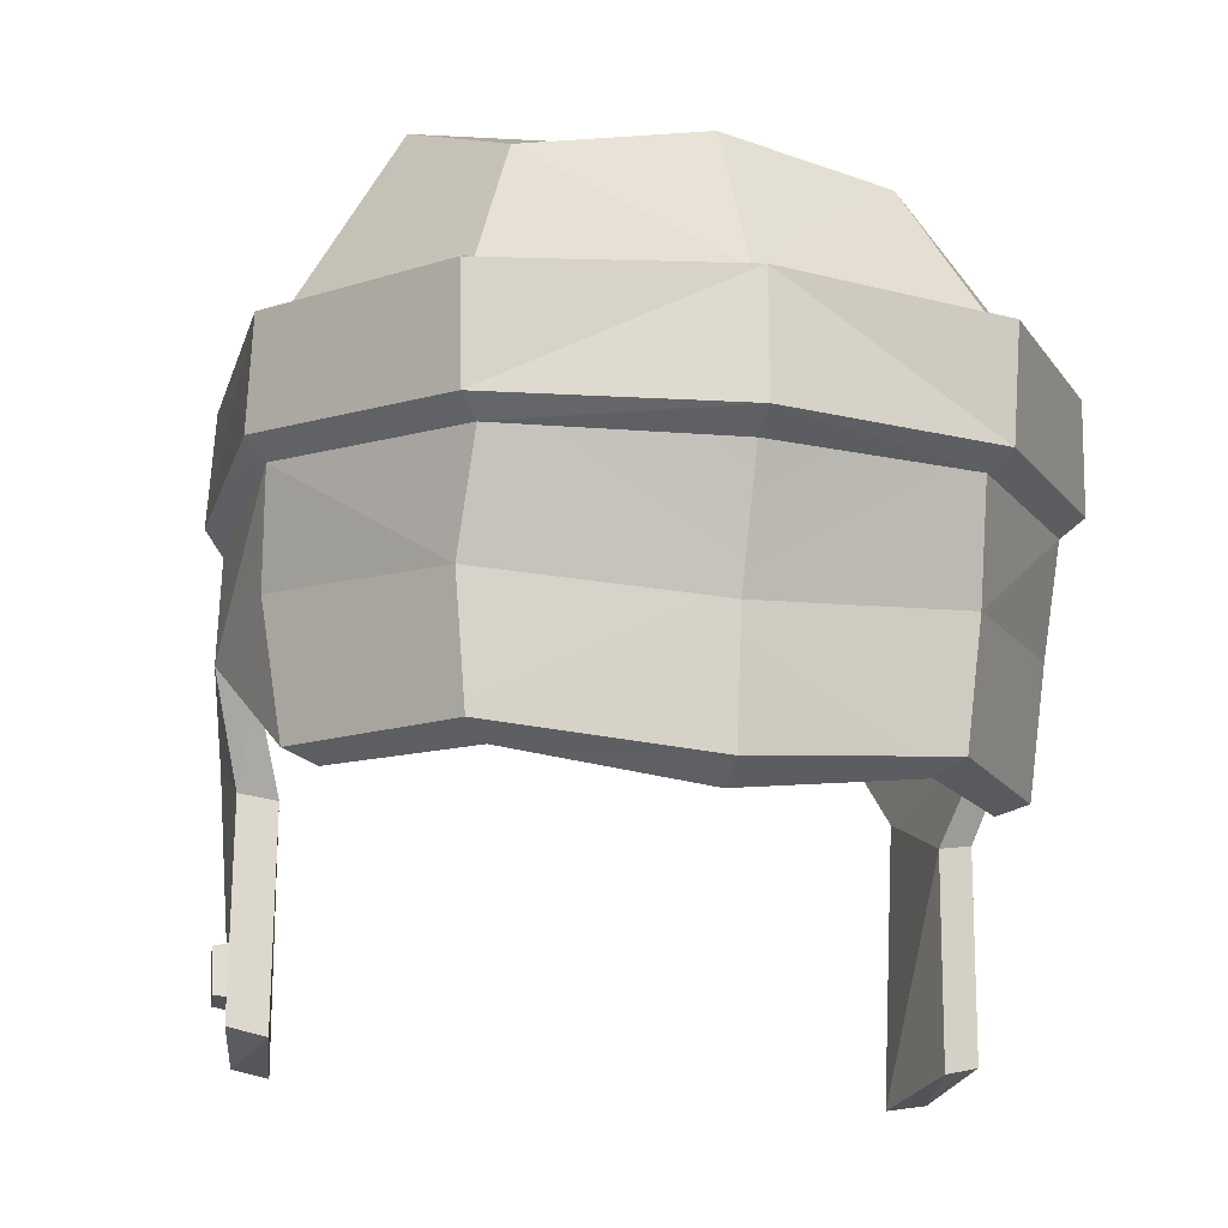
<metadata>
{"format":"obj","ext":"obj","renderer":"f3d","projection":"perspective","resolution":1024,"background":"white","views":[{"elev":-20.5,"azim":165.9,"up":"+Y"}]}
</metadata>
<code>
g helmWoodcutter
v 0.2179 -0.5174 -0.1209
v 0.2168 -0.5446 -0.1212
v 0.2015 -0.5142 -0.119
v 0.2001 -0.5469 -0.1192
v 0.2203 -0.5172 -0.1481
v 0.2179 -0.5174 -0.1209
v 0.2043 -0.514 -0.1516
v 0.2015 -0.5142 -0.119
v 0.2203 -0.5172 -0.1481
v 0.2043 -0.514 -0.1516
v 0.2191 -0.5444 -0.1483
v 0.2029 -0.5468 -0.1519
v 0.2191 -0.5444 -0.1483
v 0.2029 -0.5468 -0.1519
v 0.2168 -0.5446 -0.1212
v 0.2001 -0.5469 -0.1192
v 0.2001 -0.5469 -0.1192
v 0.2029 -0.5468 -0.1519
v 0.2015 -0.5142 -0.119
v 0.2043 -0.514 -0.1516
v 0.2191 -0.5444 -0.1483
v 0.2168 -0.5446 -0.1212
v 0.2203 -0.5172 -0.1481
v 0.2179 -0.5174 -0.1209
v -0.2001 -0.5469 -0.1192
v -0.2168 -0.5446 -0.1212
v -0.2015 -0.5142 -0.119
v -0.2179 -0.5174 -0.1209
v -0.2015 -0.5142 -0.119
v -0.2179 -0.5174 -0.1209
v -0.2043 -0.514 -0.1516
v -0.2203 -0.5172 -0.1481
v -0.2203 -0.5172 -0.1481
v -0.2191 -0.5444 -0.1483
v -0.2043 -0.514 -0.1516
v -0.2029 -0.5468 -0.1519
v -0.2191 -0.5444 -0.1483
v -0.2168 -0.5446 -0.1212
v -0.2029 -0.5468 -0.1519
v -0.2001 -0.5469 -0.1192
v -0.2001 -0.5469 -0.1192
v -0.2015 -0.5142 -0.119
v -0.2029 -0.5468 -0.1519
v -0.2043 -0.514 -0.1516
v -0.2191 -0.5444 -0.1483
v -0.2203 -0.5172 -0.1481
v -0.2168 -0.5446 -0.1212
v -0.2179 -0.5174 -0.1209
v -0.1476 -0.2347 -0.4429
v -0.1449 -0.3041 -0.4353
v 5.782e-06 -0.2393 -0.4811
v -0.1449 -0.3041 -0.4353
v 5.782e-06 -0.3152 -0.4812
v 5.782e-06 -0.2393 -0.4811
v -0.231 -0.2001 -0.145
v -0.2349 -0.2716 -0.1417
v -0.2332 -0.2166 -0.3187
v -0.2349 -0.2716 -0.1417
v -0.235 -0.2848 -0.3108
v -0.2332 -0.2166 -0.3187
v -0.2332 -0.2166 -0.3187
v -0.235 -0.2848 -0.3108
v -0.1476 -0.2347 -0.4429
v -0.235 -0.2848 -0.3108
v -0.1449 -0.3041 -0.4353
v -0.1476 -0.2347 -0.4429
v -0.1449 -0.3041 -0.4353
v -0.1337 -0.3143 -0.4229
v 5.782e-06 -0.3152 -0.4812
v -0.1337 -0.3143 -0.4229
v 5.782e-06 -0.3243 -0.4598
v 5.782e-06 -0.3152 -0.4812
v 5.782e-06 -0.2393 -0.4811
v 5.782e-06 -0.2278 -0.4538
v -0.1476 -0.2347 -0.4429
v 5.782e-06 -0.2278 -0.4538
v -0.1367 -0.2245 -0.4249
v -0.1476 -0.2347 -0.4429
v -0.231 -0.2001 -0.145
v -0.2127 -0.194 -0.1304
v -0.2349 -0.2716 -0.1417
v -0.2127 -0.194 -0.1304
v -0.2214 -0.2811 -0.1238
v -0.2349 -0.2716 -0.1417
v -0.2214 -0.2811 -0.1238
v -0.2219 -0.2957 -0.3028
v -0.2349 -0.2716 -0.1417
v -0.235 -0.2848 -0.3108
v -0.2332 -0.2166 -0.3187
v -0.2152 -0.2108 -0.316
v -0.231 -0.2001 -0.145
v -0.2127 -0.194 -0.1304
v -0.235 -0.2848 -0.3108
v -0.2219 -0.2957 -0.3028
v -0.1449 -0.3041 -0.4353
v -0.1337 -0.3143 -0.4229
v -0.1476 -0.2347 -0.4429
v -0.1367 -0.2245 -0.4249
v -0.2332 -0.2166 -0.3187
v -0.1367 -0.2245 -0.4249
v -0.2152 -0.2108 -0.316
v -0.2332 -0.2166 -0.3187
v 5.782e-06 -0.3152 -0.4812
v 0.1449 -0.3041 -0.4353
v 5.782e-06 -0.2393 -0.4811
v 0.1449 -0.3041 -0.4353
v 0.1476 -0.2347 -0.4429
v 5.782e-06 -0.2393 -0.4811
v 0.231 -0.2001 -0.145
v 0.2332 -0.2166 -0.3187
v 0.2349 -0.2716 -0.1417
v 0.2332 -0.2166 -0.3187
v 0.235 -0.2848 -0.3108
v 0.2349 -0.2716 -0.1417
v 0.2332 -0.2166 -0.3187
v 0.1476 -0.2347 -0.4429
v 0.235 -0.2848 -0.3108
v 0.1476 -0.2347 -0.4429
v 0.1449 -0.3041 -0.4353
v 0.235 -0.2848 -0.3108
v 5.782e-06 -0.3243 -0.4598
v 0.1337 -0.3143 -0.4229
v 5.782e-06 -0.3152 -0.4812
v 0.1337 -0.3143 -0.4229
v 0.1449 -0.3041 -0.4353
v 5.782e-06 -0.3152 -0.4812
v 0.1367 -0.2245 -0.4249
v 5.782e-06 -0.2278 -0.4538
v 0.1476 -0.2347 -0.4429
v 5.782e-06 -0.2278 -0.4538
v 5.782e-06 -0.2393 -0.4811
v 0.1476 -0.2347 -0.4429
v 0.2214 -0.2811 -0.1238
v 0.2127 -0.194 -0.1304
v 0.2349 -0.2716 -0.1417
v 0.2127 -0.194 -0.1304
v 0.231 -0.2001 -0.145
v 0.2349 -0.2716 -0.1417
v 0.2214 -0.2811 -0.1238
v 0.2349 -0.2716 -0.1417
v 0.2219 -0.2957 -0.3028
v 0.235 -0.2848 -0.3108
v 0.2127 -0.194 -0.1304
v 0.2152 -0.2108 -0.316
v 0.231 -0.2001 -0.145
v 0.2332 -0.2166 -0.3187
v 0.1337 -0.3143 -0.4229
v 0.2219 -0.2957 -0.3028
v 0.1449 -0.3041 -0.4353
v 0.235 -0.2848 -0.3108
v 0.2152 -0.2108 -0.316
v 0.1367 -0.2245 -0.4249
v 0.2332 -0.2166 -0.3187
v 0.1367 -0.2245 -0.4249
v 0.1476 -0.2347 -0.4429
v 0.2332 -0.2166 -0.3187
v -0.1397 -0.07448 -0.1147
v -0.1502 -0.09491 -0.2671
v 5.782e-06 -0.04479 -0.1303
v 5.782e-06 -0.06706 -0.2813
v -0.1397 -0.07448 -0.1147
v 5.782e-06 -0.04479 -0.1303
v -0.09605 -0.09414 0.004687
v 5.782e-06 -0.04479 -0.1303
v -0.007977 -0.06944 0.03816
v -0.09605 -0.09414 0.004687
v 5.782e-06 -0.1651 0.1124
v 0.01636 -0.2456 0.1437
v -0.1491 -0.1706 0.05934
v 0.01636 -0.2456 0.1437
v -0.1464 -0.2929 0.07913
v -0.1491 -0.1706 0.05934
v -0.2042 -0.3349 -0.04306
v -0.2323 -0.375 -0.2014
v -0.2214 -0.2811 -0.1238
v -0.2139 -0.4015 -0.09562
v -0.1367 -0.2245 -0.4249
v 5.782e-06 -0.2278 -0.4538
v -0.1074 -0.1278 -0.3711
v 5.782e-06 -0.2278 -0.4538
v 5.782e-06 -0.1178 -0.3941
v -0.1074 -0.1278 -0.3711
v -0.007977 -0.06944 0.03816
v 5.782e-06 -0.1651 0.1124
v -0.09605 -0.09414 0.004687
v 5.782e-06 -0.1651 0.1124
v -0.1491 -0.1706 0.05934
v -0.09605 -0.09414 0.004687
v -0.2029 -0.1796 -0.04372
v -0.2127 -0.194 -0.1304
v -0.1397 -0.07448 -0.1147
v -0.2152 -0.2108 -0.316
v -0.1502 -0.09491 -0.2671
v -0.2127 -0.194 -0.1304
v -0.1397 -0.07448 -0.1147
v 5.782e-06 -0.4845 -0.3919
v 5.782e-06 -0.4749 -0.4157
v -0.1162 -0.4652 -0.3741
v -0.1302 -0.4567 -0.3885
v -0.1356 -0.3035 0.06766
v -0.1464 -0.2929 0.07913
v 0.01636 -0.258 0.1218
v -0.1464 -0.2929 0.07913
v 0.01636 -0.2456 0.1437
v 0.01636 -0.258 0.1218
v -0.2137 -0.5652 -0.1649
v -0.2025 -0.5758 -0.1071
v -0.191 -0.5716 -0.1716
v -0.2025 -0.5758 -0.1071
v -0.18 -0.5786 -0.0998
v -0.191 -0.5716 -0.1716
v -0.1851 -0.4529 -0.2804
v -0.2057 -0.4447 -0.2819
v -0.2102 -0.3845 -0.207
v -0.2057 -0.4447 -0.2819
v -0.2323 -0.375 -0.2014
v -0.2102 -0.3845 -0.207
v 5.782e-06 -0.4845 -0.3919
v -0.1162 -0.4652 -0.3741
v 5.782e-06 -0.2179 -0.414
v -0.1162 -0.4652 -0.3741
v -0.1336 -0.2226 -0.3703
v 5.782e-06 -0.2179 -0.414
v -0.1356 -0.3035 0.06766
v 0.01636 -0.258 0.1218
v -0.1036 -0.1947 0.0304
v 0.01636 -0.258 0.1218
v 5.782e-06 -0.1853 0.07241
v -0.1036 -0.1947 0.0304
v -0.2102 -0.3845 -0.207
v -0.1817 -0.3418 -0.04146
v -0.1821 -0.2067 -0.1344
v -0.1817 -0.3418 -0.04146
v -0.1466 -0.193 -0.01838
v -0.1821 -0.2067 -0.1344
v -0.1851 -0.4529 -0.2804
v -0.2102 -0.3845 -0.207
v -0.1621 -0.2119 -0.2798
v -0.2102 -0.3845 -0.207
v -0.1821 -0.2067 -0.1344
v -0.1621 -0.2119 -0.2798
v 5.782e-06 -0.2179 -0.414
v -0.1336 -0.2226 -0.3703
v 5.782e-06 -0.1885 -0.2988
v -0.1336 -0.2226 -0.3703
v -0.07333 -0.1869 -0.2752
v 5.782e-06 -0.1885 -0.2988
v -0.03741 -0.1735 -0.08299
v -0.1036 -0.1947 0.0304
v 5.782e-06 -0.1727 -0.07173
v -0.07333 -0.1744 -0.09439
v -0.1466 -0.193 -0.01838
v -0.1466 -0.193 -0.01838
v -0.1036 -0.1947 0.0304
v 5.782e-06 -0.1853 0.07241
v 5.782e-06 -0.1727 -0.07173
v -0.08879 -0.1851 -0.1354
v -0.1821 -0.2067 -0.1344
v -0.07333 -0.1744 -0.09439
v -0.1821 -0.2067 -0.1344
v -0.1466 -0.193 -0.01838
v -0.07333 -0.1744 -0.09439
v -0.1621 -0.2119 -0.2798
v -0.08301 -0.1837 -0.2071
v -0.07333 -0.1869 -0.2752
v -0.1821 -0.2067 -0.1344
v -0.08879 -0.1851 -0.1354
v -0.08301 -0.1837 -0.2071
v -0.2133 -0.4359 -0.169
v -0.2323 -0.375 -0.2014
v -0.2139 -0.4015 -0.09562
v -0.2139 -0.4015 -0.09562
v -0.2042 -0.3349 -0.04306
v -0.1921 -0.4019 -0.0901
v -0.1817 -0.3418 -0.04146
v -0.1817 -0.3418 -0.04146
v -0.2102 -0.3845 -0.207
v -0.1921 -0.4019 -0.0901
v -0.2102 -0.3845 -0.207
v -0.1907 -0.4411 -0.176
v -0.1921 -0.4019 -0.0901
v -0.1907 -0.4411 -0.176
v -0.2102 -0.3845 -0.207
v -0.2133 -0.4359 -0.169
v -0.2102 -0.3845 -0.207
v -0.2323 -0.375 -0.2014
v -0.2133 -0.4359 -0.169
v -0.2137 -0.5652 -0.1649
v -0.2133 -0.4359 -0.169
v -0.2025 -0.5758 -0.1071
v -0.2133 -0.4359 -0.169
v -0.2139 -0.4015 -0.09562
v -0.2025 -0.5758 -0.1071
v -0.2139 -0.4015 -0.09562
v -0.1921 -0.4019 -0.0901
v -0.2025 -0.5758 -0.1071
v -0.1921 -0.4019 -0.0901
v -0.18 -0.5786 -0.0998
v -0.2025 -0.5758 -0.1071
v -0.1921 -0.4019 -0.0901
v -0.1907 -0.4411 -0.176
v -0.18 -0.5786 -0.0998
v -0.1907 -0.4411 -0.176
v -0.191 -0.5716 -0.1716
v -0.18 -0.5786 -0.0998
v -0.191 -0.5716 -0.1716
v -0.1907 -0.4411 -0.176
v -0.2137 -0.5652 -0.1649
v -0.2133 -0.4359 -0.169
v -0.1817 -0.3418 -0.04146
v -0.1356 -0.3035 0.06766
v -0.1466 -0.193 -0.01838
v -0.1356 -0.3035 0.06766
v -0.1036 -0.1947 0.0304
v -0.1466 -0.193 -0.01838
v -0.1817 -0.3418 -0.04146
v -0.2042 -0.3349 -0.04306
v -0.1356 -0.3035 0.06766
v -0.2042 -0.3349 -0.04306
v -0.1464 -0.2929 0.07913
v -0.1356 -0.3035 0.06766
v -0.1491 -0.1706 0.05934
v -0.1464 -0.2929 0.07913
v -0.2029 -0.1796 -0.04372
v -0.1464 -0.2929 0.07913
v -0.2042 -0.3349 -0.04306
v -0.2029 -0.1796 -0.04372
v -0.1397 -0.07448 -0.1147
v -0.09605 -0.09414 0.004687
v -0.2029 -0.1796 -0.04372
v -0.09605 -0.09414 0.004687
v -0.1491 -0.1706 0.05934
v -0.2029 -0.1796 -0.04372
v -0.1336 -0.2226 -0.3703
v -0.1621 -0.2119 -0.2798
v -0.07333 -0.1869 -0.2752
v -0.1162 -0.4652 -0.3741
v -0.1851 -0.4529 -0.2804
v -0.1336 -0.2226 -0.3703
v -0.1851 -0.4529 -0.2804
v -0.1621 -0.2119 -0.2798
v -0.1336 -0.2226 -0.3703
v -0.1162 -0.4652 -0.3741
v -0.1302 -0.4567 -0.3885
v -0.1851 -0.4529 -0.2804
v -0.2057 -0.4447 -0.2819
v -0.1367 -0.2245 -0.4249
v -0.1074 -0.1278 -0.3711
v -0.2152 -0.2108 -0.316
v -0.1074 -0.1278 -0.3711
v -0.1502 -0.09491 -0.2671
v -0.2152 -0.2108 -0.316
v -0.1502 -0.09491 -0.2671
v -0.1074 -0.1278 -0.3711
v 5.782e-06 -0.06706 -0.2813
v 5.782e-06 -0.1178 -0.3941
v -0.2187 -0.3608 -0.2798
v -0.2323 -0.375 -0.2014
v -0.2057 -0.4447 -0.2819
v -0.2219 -0.2957 -0.3028
v -0.1302 -0.4567 -0.3885
v -0.138 -0.3799 -0.3956
v -0.2057 -0.4447 -0.2819
v -0.2187 -0.3608 -0.2798
v -0.1337 -0.3143 -0.4229
v -0.2219 -0.2957 -0.3028
v -0.138 -0.3799 -0.3956
v -0.1302 -0.4567 -0.3885
v 5.782e-06 -0.3977 -0.4274
v 5.782e-06 -0.4749 -0.4157
v -0.2219 -0.2957 -0.3028
v -0.2214 -0.2811 -0.1238
v -0.2323 -0.375 -0.2014
v -0.2219 -0.2957 -0.3028
v -0.2187 -0.3608 -0.2798
v -0.138 -0.3799 -0.3956
v -0.138 -0.3799 -0.3956
v 5.782e-06 -0.3977 -0.4274
v -0.1337 -0.3143 -0.4229
v 5.782e-06 -0.3243 -0.4598
v -0.2042 -0.3349 -0.04306
v -0.2214 -0.2811 -0.1238
v -0.2029 -0.1796 -0.04372
v -0.2214 -0.2811 -0.1238
v -0.2127 -0.194 -0.1304
v -0.2029 -0.1796 -0.04372
v 5.782e-06 -0.06706 -0.2813
v 0.146 -0.07383 -0.2725
v 5.782e-06 -0.04479 -0.1303
v 0.1355 -0.05342 -0.1201
v 0.1355 -0.05342 -0.1201
v 0.0958 -0.07504 -0.01176
v 5.782e-06 -0.04479 -0.1303
v 0.0958 -0.07504 -0.01176
v -0.007977 -0.06944 0.03816
v 5.782e-06 -0.04479 -0.1303
v 5.782e-06 -0.1651 0.1124
v 0.1482 -0.1684 0.07462
v 0.01636 -0.2456 0.1437
v 0.1482 -0.1684 0.07462
v 0.1527 -0.2601 0.08198
v 0.01636 -0.2456 0.1437
v 0.2056 -0.3182 -0.04363
v 0.2214 -0.2811 -0.1238
v 0.2323 -0.375 -0.2014
v 0.2139 -0.4015 -0.09562
v 5.782e-06 -0.1178 -0.3941
v 5.782e-06 -0.2278 -0.4538
v 0.1074 -0.1278 -0.3711
v 5.782e-06 -0.2278 -0.4538
v 0.1367 -0.2245 -0.4249
v 0.1074 -0.1278 -0.3711
v -0.007977 -0.06944 0.03816
v 0.0958 -0.07504 -0.01176
v 5.782e-06 -0.1651 0.1124
v 0.0958 -0.07504 -0.01176
v 0.1482 -0.1684 0.07462
v 5.782e-06 -0.1651 0.1124
v 0.2029 -0.1796 -0.04372
v 0.1355 -0.05342 -0.1201
v 0.2127 -0.194 -0.1304
v 0.1355 -0.05342 -0.1201
v 0.146 -0.07383 -0.2725
v 0.2127 -0.194 -0.1304
v 0.2152 -0.2108 -0.316
v 0.1302 -0.4567 -0.3885
v 5.782e-06 -0.4749 -0.4157
v 0.1162 -0.4652 -0.3741
v 5.782e-06 -0.4845 -0.3919
v 0.01636 -0.2456 0.1437
v 0.1527 -0.2601 0.08198
v 0.01636 -0.258 0.1218
v 0.1527 -0.2601 0.08198
v 0.1418 -0.2708 0.07053
v 0.01636 -0.258 0.1218
v 0.2137 -0.5652 -0.1649
v 0.191 -0.5716 -0.1716
v 0.2025 -0.5758 -0.1071
v 0.191 -0.5716 -0.1716
v 0.18 -0.5786 -0.0998
v 0.2025 -0.5758 -0.1071
v 0.2323 -0.375 -0.2014
v 0.2057 -0.4447 -0.2819
v 0.2102 -0.3845 -0.207
v 0.2057 -0.4447 -0.2819
v 0.1851 -0.4529 -0.2804
v 0.2102 -0.3845 -0.207
v 5.782e-06 -0.4845 -0.3919
v 5.782e-06 -0.2179 -0.414
v 0.1162 -0.4652 -0.3741
v 5.782e-06 -0.2179 -0.414
v 0.1336 -0.2226 -0.3703
v 0.1162 -0.4652 -0.3741
v 0.1418 -0.2708 0.07053
v 0.1036 -0.1947 0.0304
v 0.01636 -0.258 0.1218
v 5.782e-06 -0.1853 0.07241
v 0.2102 -0.3845 -0.207
v 0.1821 -0.2067 -0.1344
v 0.1831 -0.3252 -0.04203
v 0.1821 -0.2067 -0.1344
v 0.1466 -0.193 -0.01838
v 0.1831 -0.3252 -0.04203
v 0.1418 -0.2708 0.07053
v 0.1851 -0.4529 -0.2804
v 0.1621 -0.2119 -0.2798
v 0.2102 -0.3845 -0.207
v 0.1621 -0.2119 -0.2798
v 0.1821 -0.2067 -0.1344
v 0.2102 -0.3845 -0.207
v 5.782e-06 -0.2179 -0.414
v 5.782e-06 -0.1885 -0.2988
v 0.1336 -0.2226 -0.3703
v 5.782e-06 -0.1885 -0.2988
v 0.07333 -0.1869 -0.2752
v 0.1336 -0.2226 -0.3703
v 5.782e-06 -0.1853 0.07241
v 0.1036 -0.1947 0.0304
v 5.782e-06 -0.1727 -0.07173
v 0.1036 -0.1947 0.0304
v 0.03741 -0.1735 -0.08299
v 5.782e-06 -0.1727 -0.07173
v 0.1466 -0.193 -0.01838
v 0.1466 -0.193 -0.01838
v 0.07333 -0.1744 -0.09439
v 0.1466 -0.193 -0.01838
v 0.1821 -0.2067 -0.1344
v 0.07333 -0.1744 -0.09439
v 0.1621 -0.2119 -0.2798
v 0.08301 -0.1837 -0.2071
v 0.07333 -0.1869 -0.2752
v 0.1821 -0.2067 -0.1344
v 0.08879 -0.1851 -0.1354
v 0.07333 -0.1744 -0.09439
v 0.08301 -0.1837 -0.2071
v 0.08879 -0.1851 -0.1354
v 0.1821 -0.2067 -0.1344
v 0.2323 -0.375 -0.2014
v 0.2133 -0.4359 -0.169
v 0.2139 -0.4015 -0.09562
v 0.1831 -0.3252 -0.04203
v 0.2056 -0.3182 -0.04363
v 0.1921 -0.4019 -0.0901
v 0.2139 -0.4015 -0.09562
v 0.1831 -0.3252 -0.04203
v 0.1921 -0.4019 -0.0901
v 0.2102 -0.3845 -0.207
v 0.1921 -0.4019 -0.0901
v 0.1907 -0.4411 -0.176
v 0.2102 -0.3845 -0.207
v 0.2323 -0.375 -0.2014
v 0.2102 -0.3845 -0.207
v 0.2133 -0.4359 -0.169
v 0.2102 -0.3845 -0.207
v 0.1907 -0.4411 -0.176
v 0.2133 -0.4359 -0.169
v 0.2139 -0.4015 -0.09562
v 0.2133 -0.4359 -0.169
v 0.2025 -0.5758 -0.1071
v 0.2133 -0.4359 -0.169
v 0.2137 -0.5652 -0.1649
v 0.2025 -0.5758 -0.1071
v 0.2139 -0.4015 -0.09562
v 0.2025 -0.5758 -0.1071
v 0.1921 -0.4019 -0.0901
v 0.2025 -0.5758 -0.1071
v 0.18 -0.5786 -0.0998
v 0.1921 -0.4019 -0.0901
v 0.1921 -0.4019 -0.0901
v 0.18 -0.5786 -0.0998
v 0.1907 -0.4411 -0.176
v 0.18 -0.5786 -0.0998
v 0.191 -0.5716 -0.1716
v 0.1907 -0.4411 -0.176
v 0.2133 -0.4359 -0.169
v 0.1907 -0.4411 -0.176
v 0.2137 -0.5652 -0.1649
v 0.191 -0.5716 -0.1716
v 0.1466 -0.193 -0.01838
v 0.1036 -0.1947 0.0304
v 0.1418 -0.2708 0.07053
v 0.1527 -0.2601 0.08198
v 0.2056 -0.3182 -0.04363
v 0.1418 -0.2708 0.07053
v 0.1831 -0.3252 -0.04203
v 0.1482 -0.1684 0.07462
v 0.2029 -0.1796 -0.04372
v 0.1527 -0.2601 0.08198
v 0.2029 -0.1796 -0.04372
v 0.2056 -0.3182 -0.04363
v 0.1527 -0.2601 0.08198
v 0.1482 -0.1684 0.07462
v 0.0958 -0.07504 -0.01176
v 0.2029 -0.1796 -0.04372
v 0.0958 -0.07504 -0.01176
v 0.1355 -0.05342 -0.1201
v 0.2029 -0.1796 -0.04372
v 0.1336 -0.2226 -0.3703
v 0.07333 -0.1869 -0.2752
v 0.1621 -0.2119 -0.2798
v 0.1162 -0.4652 -0.3741
v 0.1336 -0.2226 -0.3703
v 0.1851 -0.4529 -0.2804
v 0.1336 -0.2226 -0.3703
v 0.1621 -0.2119 -0.2798
v 0.1851 -0.4529 -0.2804
v 0.2057 -0.4447 -0.2819
v 0.1302 -0.4567 -0.3885
v 0.1851 -0.4529 -0.2804
v 0.1162 -0.4652 -0.3741
v 0.146 -0.07383 -0.2725
v 0.1074 -0.1278 -0.3711
v 0.2152 -0.2108 -0.316
v 0.1367 -0.2245 -0.4249
v 5.782e-06 -0.1178 -0.3941
v 0.1074 -0.1278 -0.3711
v 5.782e-06 -0.06706 -0.2813
v 0.1074 -0.1278 -0.3711
v 0.146 -0.07383 -0.2725
v 5.782e-06 -0.06706 -0.2813
v 0.2187 -0.3608 -0.2798
v 0.2057 -0.4447 -0.2819
v 0.2323 -0.375 -0.2014
v 0.2219 -0.2957 -0.3028
v 0.2187 -0.3608 -0.2798
v 0.138 -0.3799 -0.3956
v 0.2057 -0.4447 -0.2819
v 0.1302 -0.4567 -0.3885
v 5.782e-06 -0.4749 -0.4157
v 0.1302 -0.4567 -0.3885
v 5.782e-06 -0.3977 -0.4274
v 0.138 -0.3799 -0.3956
v 0.2214 -0.2811 -0.1238
v 0.2219 -0.2957 -0.3028
v 0.2323 -0.375 -0.2014
v 0.1337 -0.3143 -0.4229
v 0.138 -0.3799 -0.3956
v 0.2219 -0.2957 -0.3028
v 0.138 -0.3799 -0.3956
v 0.2187 -0.3608 -0.2798
v 0.2219 -0.2957 -0.3028
v 0.138 -0.3799 -0.3956
v 0.1337 -0.3143 -0.4229
v 5.782e-06 -0.3977 -0.4274
v 5.782e-06 -0.3243 -0.4598
v 0.2056 -0.3182 -0.04363
v 0.2029 -0.1796 -0.04372
v 0.2214 -0.2811 -0.1238
v 0.2029 -0.1796 -0.04372
v 0.2127 -0.194 -0.1304
v 0.2214 -0.2811 -0.1238
g helmWoodcutter_0
f 3 2 1
f 3 4 2
f 7 6 5
f 7 8 6
f 11 10 9
f 11 12 10
f 15 14 13
f 15 16 14
f 19 18 17
f 19 20 18
f 23 22 21
f 23 24 22
f 27 26 25
f 27 28 26
f 31 30 29
f 31 32 30
f 35 34 33
f 35 36 34
f 39 38 37
f 39 40 38
f 43 42 41
f 43 44 42
f 47 46 45
f 47 48 46
f 51 50 49
f 54 53 52
f 57 56 55
f 60 59 58
f 63 62 61
f 66 65 64
f 69 68 67
f 72 71 70
f 75 74 73
f 78 77 76
f 81 80 79
f 84 83 82
f 87 86 85
f 87 88 86
f 91 90 89
f 91 92 90
f 95 94 93
f 95 96 94
f 99 98 97
f 102 101 100
f 105 104 103
f 108 107 106
f 111 110 109
f 114 113 112
f 117 116 115
f 120 119 118
f 123 122 121
f 126 125 124
f 129 128 127
f 132 131 130
f 135 134 133
f 138 137 136
f 141 140 139
f 141 142 140
f 145 144 143
f 145 146 144
f 149 148 147
f 149 150 148
f 153 152 151
f 156 155 154
g helmWoodcutter_1
f 159 158 157
f 159 160 158
f 163 162 161
f 166 165 164
f 169 168 167
f 172 171 170
f 175 174 173
f 176 173 174
f 179 178 177
f 182 181 180
f 185 184 183
f 188 187 186
f 191 190 189
f 194 193 192
f 194 195 193
f 198 197 196
f 198 199 197
f 202 201 200
f 205 204 203
f 208 207 206
f 211 210 209
f 214 213 212
f 217 216 215
f 220 219 218
f 223 222 221
f 226 225 224
f 229 228 227
f 232 231 230
f 235 234 233
f 238 237 236
f 241 240 239
f 244 243 242
f 247 246 245
f 250 249 248
f 248 252 251
f 248 254 253
f 256 255 254
f 259 258 257
f 262 261 260
f 264 260 263
f 265 264 263
f 268 267 266
f 271 270 269
f 274 273 272
f 274 275 273
f 278 277 276
f 281 280 279
f 284 283 282
f 287 286 285
f 290 289 288
f 293 292 291
f 296 295 294
f 299 298 297
f 302 301 300
f 305 304 303
f 308 307 306
f 308 309 307
f 312 311 310
f 315 314 313
f 318 317 316
f 321 320 319
f 324 323 322
f 327 326 325
f 330 329 328
f 333 332 331
f 336 335 334
f 339 338 337
f 342 341 340
f 345 344 343
f 345 346 344
f 349 348 347
f 352 351 350
f 355 354 353
f 355 356 354
f 359 358 357
f 358 360 357
f 363 362 361
f 363 364 362
f 362 366 365
f 369 368 367
f 369 370 368
f 373 372 371
f 376 375 374
f 379 378 377
f 379 380 378
f 383 382 381
f 386 385 384
f 389 388 387
f 389 390 388
f 393 392 391
f 396 395 394
f 399 398 397
f 402 401 400
f 405 404 403
f 406 405 403
f 409 408 407
f 412 411 410
f 415 414 413
f 418 417 416
f 421 420 419
f 424 423 422
f 424 425 423
f 428 427 426
f 428 429 427
f 432 431 430
f 435 434 433
f 438 437 436
f 441 440 439
f 444 443 442
f 447 446 445
f 450 449 448
f 453 452 451
f 456 455 454
f 456 457 455
f 460 459 458
f 463 462 461
f 464 462 463
f 467 466 465
f 470 469 468
f 473 472 471
f 476 475 474
f 479 478 477
f 482 481 480
f 481 483 480
f 481 485 484
f 488 487 486
f 487 490 489
f 489 490 491
f 494 493 492
f 497 496 495
f 500 499 498
f 503 502 501
f 503 504 502
f 507 506 505
f 510 509 508
f 513 512 511
f 516 515 514
f 519 518 517
f 522 521 520
f 525 524 523
f 528 527 526
f 531 530 529
f 534 533 532
f 537 536 535
f 537 538 536
f 541 540 539
f 544 543 542
f 544 545 543
f 548 547 546
f 551 550 549
f 554 553 552
f 557 556 555
f 560 559 558
f 563 562 561
f 566 565 564
f 569 568 567
f 569 570 568
f 573 572 571
f 573 574 572
f 577 576 575
f 580 579 578
f 583 582 581
f 583 581 584
f 587 586 585
f 587 588 586
f 591 590 589
f 591 592 590
f 595 594 593
f 598 597 596
f 601 600 599
f 604 603 602
f 604 605 603
f 608 607 606
f 611 610 609

</code>
